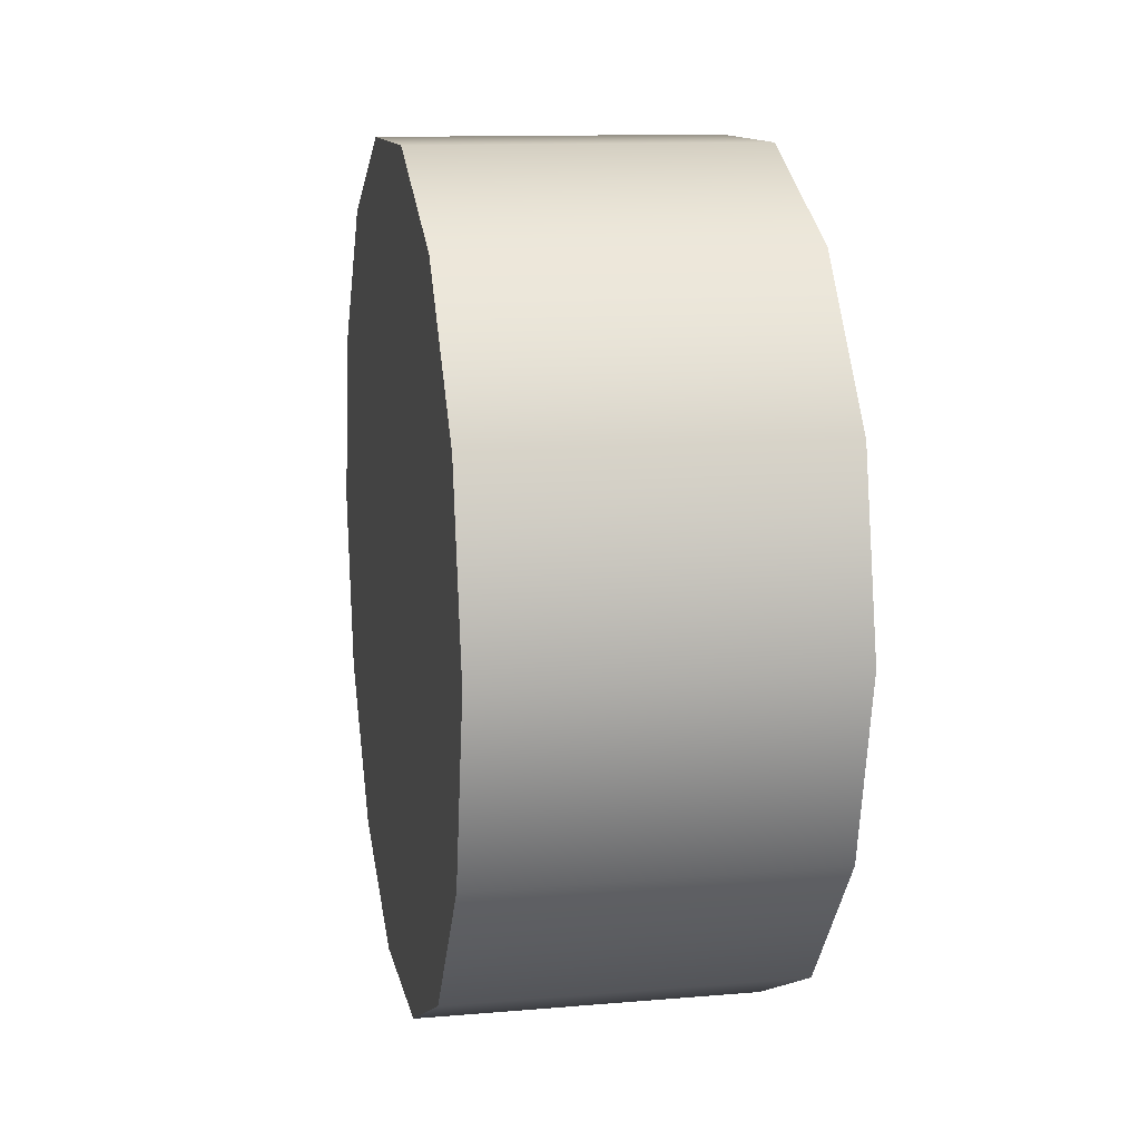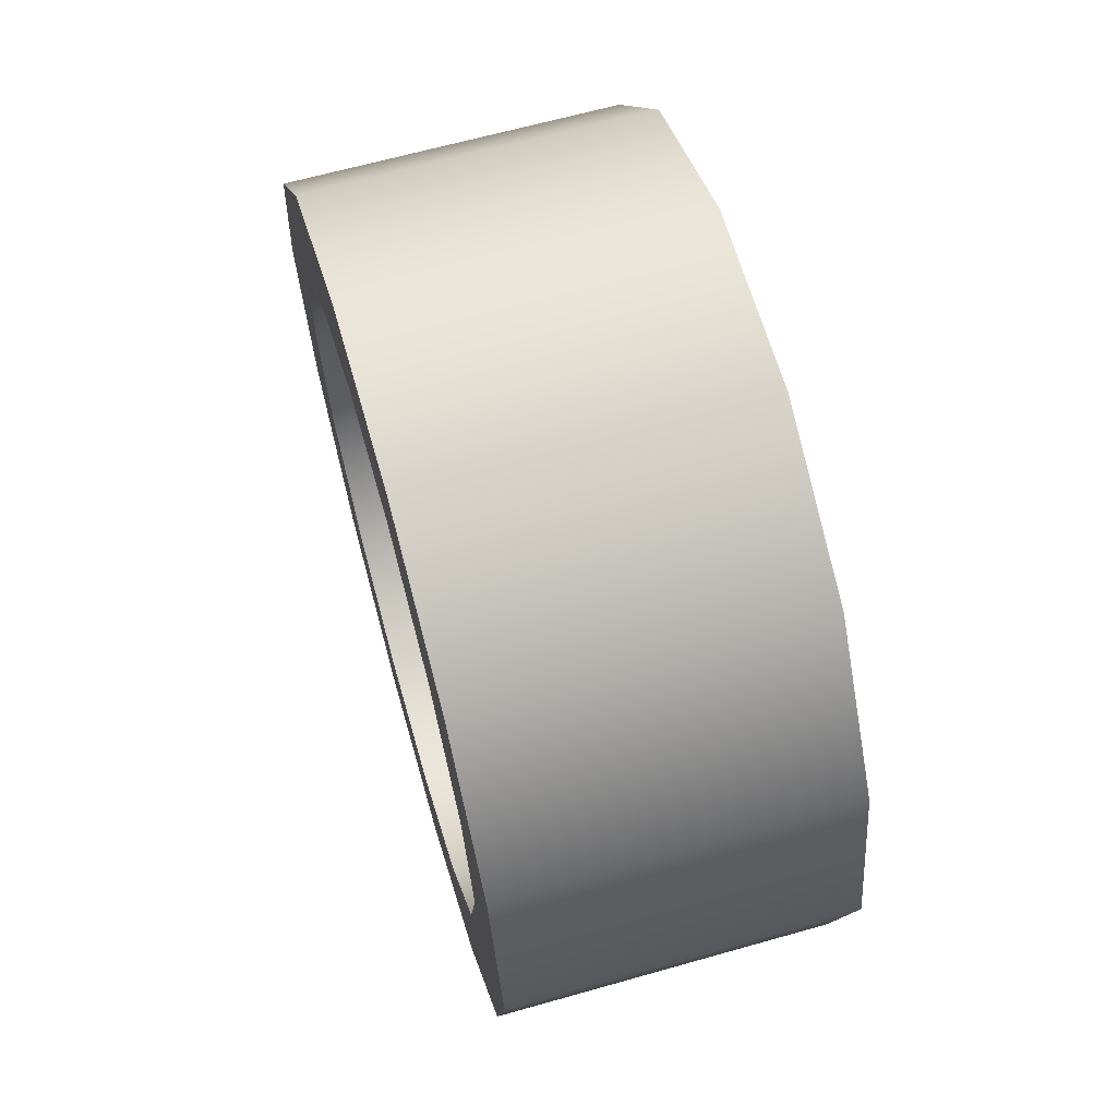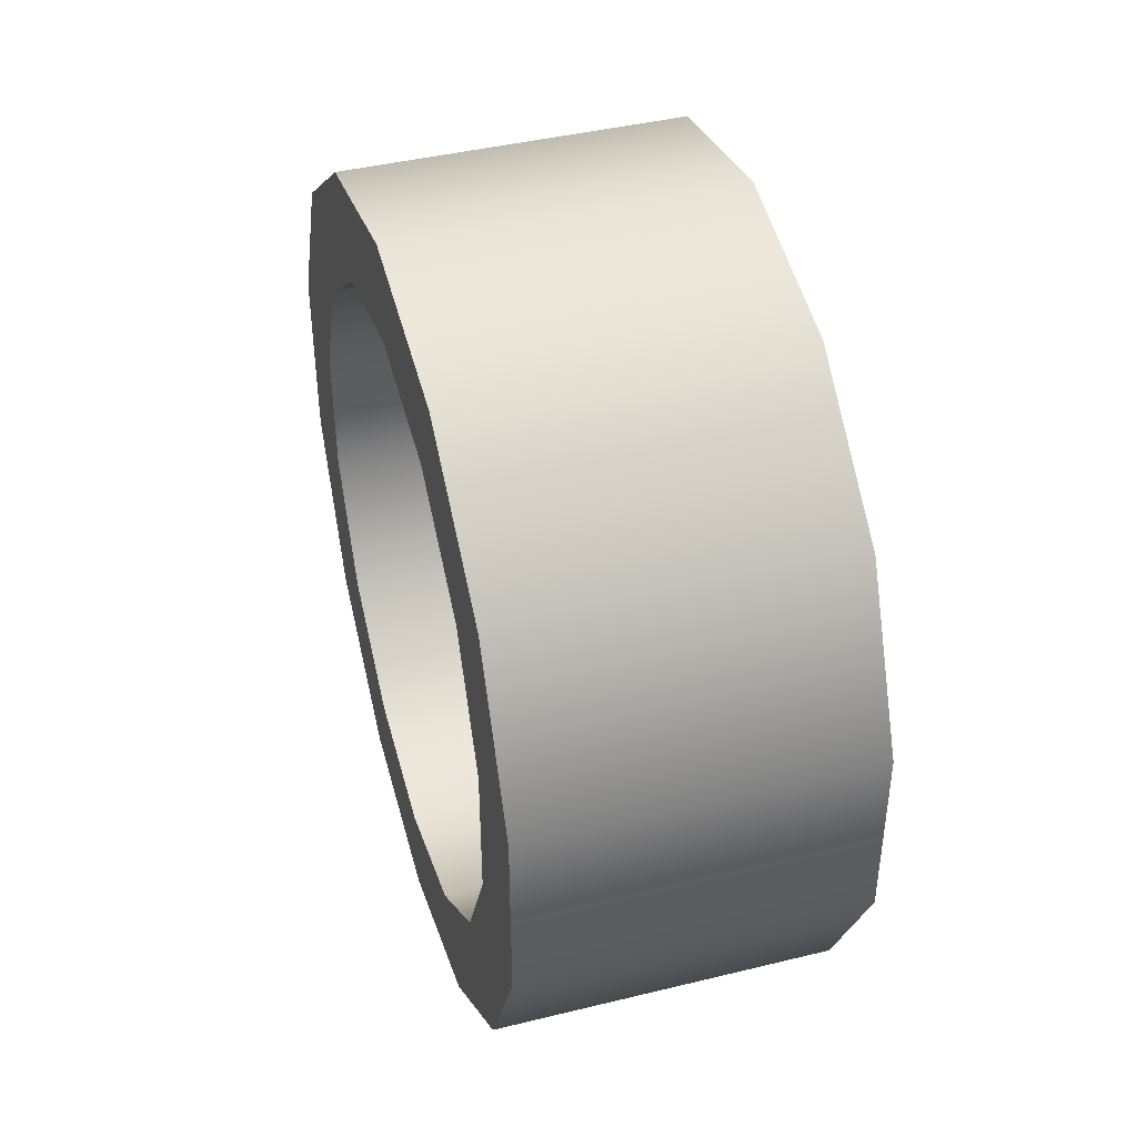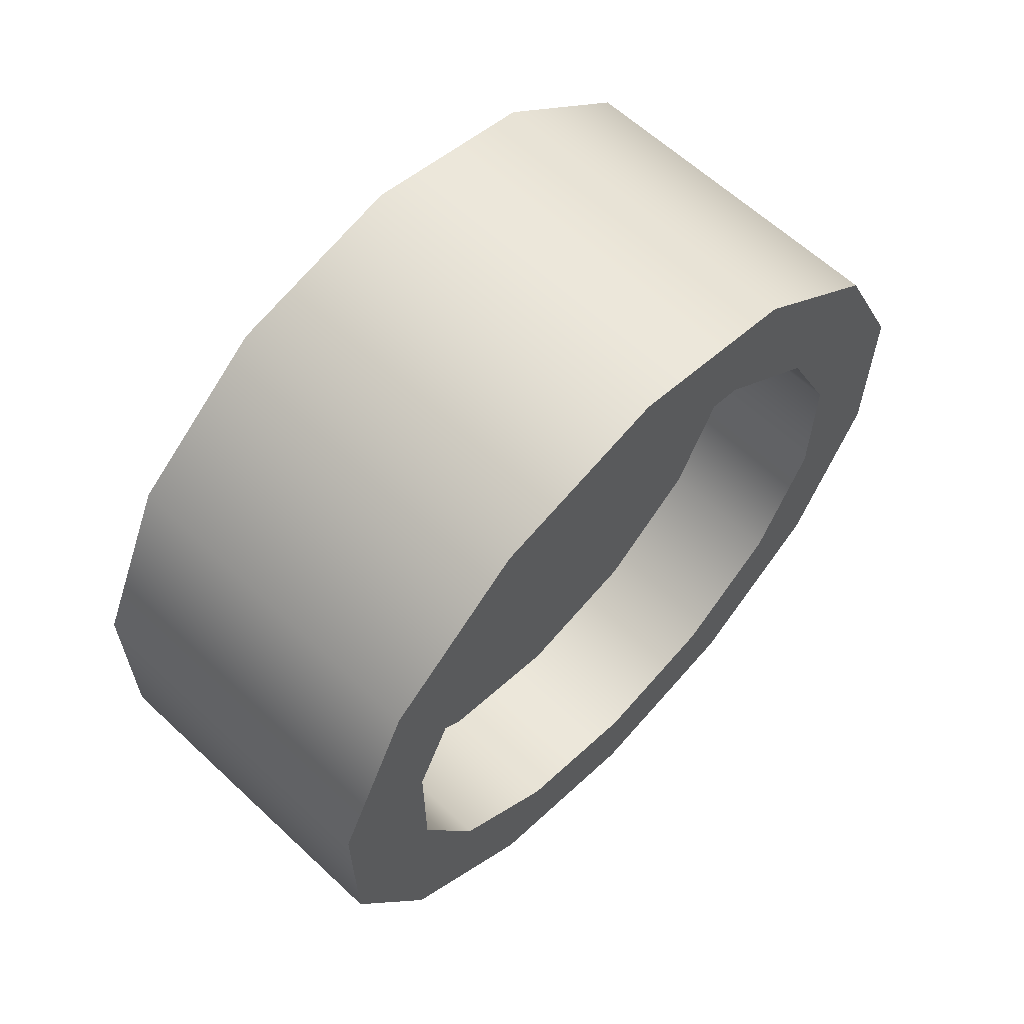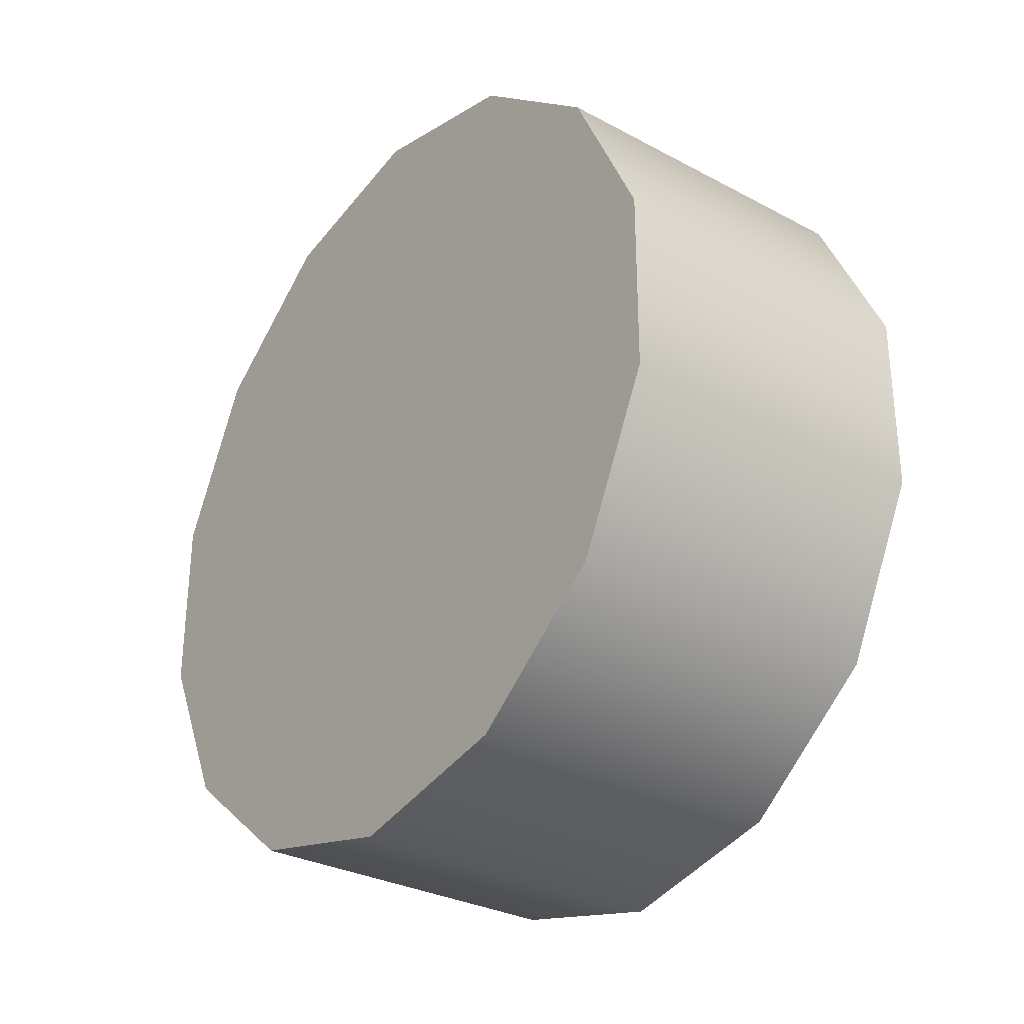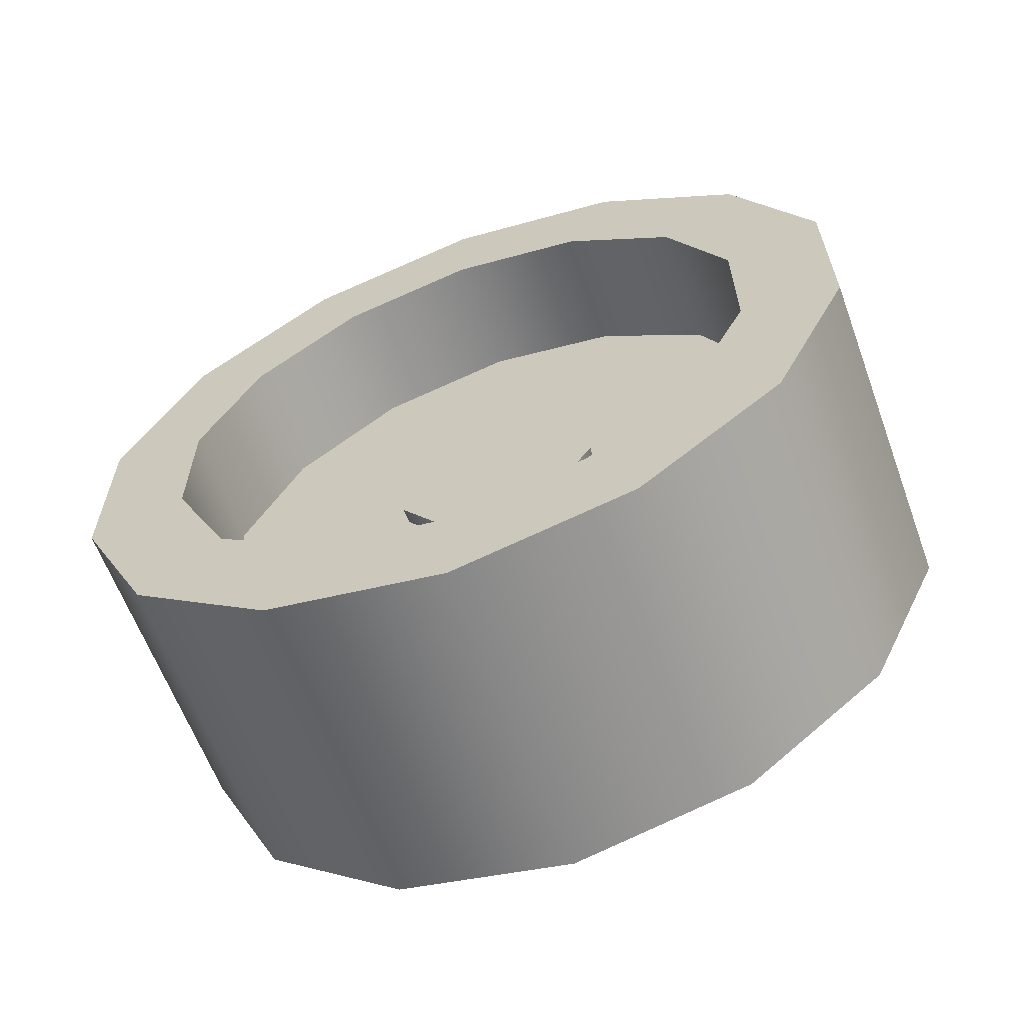
<metadata>
{"format":"obj","ext":"obj","renderer":"f3d","projection":"perspective","resolution":1024,"background":"white","views":[{"elev":12.2,"azim":168.7,"up":"+Z"},{"elev":64.8,"azim":-15.9,"up":"+Z"},{"elev":42.8,"azim":-16.2,"up":"+Y"},{"elev":61.8,"azim":-136.5,"up":"+Y"},{"elev":-30.3,"azim":142.3,"up":"+Y"},{"elev":-62.2,"azim":-69.8,"up":"+Y"}]}
</metadata>
<code>
v -1.296 -0.4228 0.7865
v -1.296 -0.5929 0.869
v -0.9514 -0.5929 0.869
v -0.9514 -0.4228 0.7865
v -1.296 -0.4228 0.7865
v -0.9514 -0.4228 0.7865
v -0.9514 -0.3053 0.6384
v -1.296 -0.3053 0.6384
v -0.9514 -0.2637 0.454
v -1.296 -0.2637 0.454
v -0.9514 -0.3062 0.2698
v -1.296 -0.3062 0.2698
v -0.9514 -0.4245 0.1223
v -1.296 -0.4245 0.1223
v -1.296 -0.4245 0.1223
v -0.9514 -0.4245 0.1223
v -0.9514 -0.595 0.04074
v -1.296 -0.595 0.04074
v -0.9514 -0.784 0.04121
v -1.296 -0.784 0.04121
v -0.9514 -0.9542 0.1237
v -1.296 -0.9542 0.1237
v -0.9514 -0.9542 0.1237
v -0.9514 -1.072 0.2717
v -1.296 -1.072 0.2717
v -1.296 -0.9542 0.1237
v -1.296 -1.113 0.4562
v -0.9514 -1.113 0.4562
v -0.9514 -1.071 0.6404
v -1.296 -1.071 0.6404
v -0.9514 -0.9525 0.7879
v -1.296 -0.9525 0.7879
v -1.296 -0.9525 0.7879
v -0.9514 -0.9525 0.7879
v -0.9514 -0.782 0.8695
v -1.296 -0.782 0.8695
v -1.167 -0.7782 0.8569
v -1.167 -0.434 0.7774
v -1.167 -0.2815 0.4587
v -1.167 -0.4356 0.1408
v -1.167 -1.055 0.6373
v -1.167 -0.7802 0.0631
v -1.167 -1.056 0.284
v -1.296 -0.6164 0.7672
v -1.296 -0.759 0.7676
v -1.296 -0.782 0.8695
v -1.296 -0.5929 0.869
v -1.296 -0.8876 0.706
v -1.296 -0.9525 0.7879
v -1.296 -1.071 0.6404
v -1.296 -0.9767 0.5948
v -1.296 -1.009 0.4559
v -1.296 -1.113 0.4562
v -1.296 -0.9774 0.3168
v -1.296 -1.072 0.2717
v -1.296 -0.9542 0.1237
v -1.296 -0.8888 0.2052
v -1.296 -0.7605 0.143
v -1.296 -0.784 0.04121
v -1.296 -0.595 0.04074
v -1.296 -0.618 0.1426
v -1.296 -0.4894 0.2042
v -1.296 -0.4245 0.1223
v -1.296 -0.3062 0.2698
v -1.296 -0.4002 0.3154
v -1.296 -0.3682 0.4543
v -1.296 -0.2637 0.454
v -1.296 -0.3053 0.6384
v -1.296 -0.3995 0.5934
v -1.296 -0.4228 0.7865
v -1.296 -0.4881 0.705
v -1.296 -0.6164 0.7672
v -1.296 -0.4881 0.705
v -0.9731 -0.4881 0.705
v -0.9731 -0.6164 0.7672
v -1.296 -0.3995 0.5934
v -0.9731 -0.3995 0.5934
v -0.9731 -0.4881 0.705
v -1.296 -0.4881 0.705
v -1.296 -0.3682 0.4543
v -0.9731 -0.3682 0.4543
v -0.9731 -0.4002 0.3154
v -1.296 -0.4002 0.3154
v -1.296 -0.4894 0.2042
v -0.9731 -0.4894 0.2042
v -0.9731 -0.4894 0.2042
v -1.296 -0.4894 0.2042
v -1.296 -0.618 0.1426
v -0.9731 -0.618 0.1426
v -1.296 -0.7605 0.143
v -0.9731 -0.7605 0.143
v -1.296 -0.8888 0.2052
v -0.9731 -0.8888 0.2052
v -0.9731 -0.9774 0.3168
v -0.9731 -0.8888 0.2052
v -1.296 -0.8888 0.2052
v -1.296 -0.9774 0.3168
v -1.296 -1.009 0.4559
v -0.9731 -1.009 0.4559
v -1.296 -0.9767 0.5948
v -0.9731 -0.9767 0.5948
v -1.296 -0.8876 0.706
v -0.9731 -0.8876 0.706
v -0.9731 -0.759 0.7676
v -0.9731 -0.8876 0.706
v -1.296 -0.8876 0.706
v -1.296 -0.759 0.7676
v -0.9514 -0.5929 0.869
v -0.9514 -0.784 0.04121
v -0.9514 -0.4228 0.7865
v -0.9514 -0.3053 0.6384
v -0.9514 -0.2637 0.454
v -0.9514 -0.3062 0.2698
v -0.9514 -0.4245 0.1223
v -0.9514 -0.595 0.04074
v -0.9514 -0.9542 0.1237
v -0.9514 -1.072 0.2717
v -0.9514 -1.113 0.4562
v -0.9514 -1.071 0.6404
v -0.9514 -0.9525 0.7879
v -0.9514 -0.782 0.8695
v -1.185 -0.5975 0.5262
v -1.185 -0.6543 0.5675
v -0.9851 -0.6063 0.4865
v -1.185 -0.5758 0.4595
v -1.185 -0.5975 0.5262
v -1.185 -0.5975 0.3927
v -1.185 -0.6543 0.3515
v -1.185 -0.5975 0.3927
v -0.9851 -0.6063 0.4865
v -0.9851 -0.6894 0.3515
v -1.185 -0.7245 0.3515
v -1.185 -0.7813 0.3927
v -0.9851 -0.6894 0.3515
v -0.9851 -0.7921 0.4261
v -1.185 -0.803 0.4595
v -1.185 -0.7813 0.3927
v -0.9851 -0.7921 0.4261
v -1.185 -0.7813 0.5262
v -0.9851 -0.7921 0.4261
v -0.9851 -0.7529 0.5469
v -1.185 -0.7245 0.5675
v -1.185 -0.7813 0.5262
v -0.9851 -0.7529 0.5469
v -0.9851 -0.7529 0.5469
v -1.185 -0.6543 0.5675
v -1.185 -0.5975 0.5262
v -1.185 -0.5758 0.4595
v -1.185 -0.5975 0.3927
v -1.185 -0.7245 0.5675
v -1.185 -0.7813 0.5262
v -1.185 -0.6543 0.3515
v -1.185 -0.7245 0.3515
v -1.185 -0.7813 0.3927
v -1.185 -0.803 0.4595
g group_180_106652632062720
f 1 2 3
f 3 4 1
f 5 6 7
f 7 8 5
f 9 10 8
f 8 7 9
f 10 9 11
f 11 12 10
f 12 11 13
f 13 14 12
f 15 16 17
f 17 18 15
f 19 20 18
f 18 17 19
f 21 22 20
f 20 19 21
f 23 24 25
f 25 26 23
f 27 25 24
f 24 28 27
f 28 29 30
f 30 27 28
f 31 32 30
f 30 29 31
f 33 34 35
f 35 36 33
f 3 2 36
f 36 35 3
f 37 38 39
f 37 39 40
f 41 37 40
f 41 40 42
f 41 42 43
f 44 45 46
f 46 47 44
f 48 49 46
f 46 45 48
f 50 49 48
f 48 51 50
f 50 51 52
f 52 53 50
f 52 54 55
f 55 53 52
f 56 55 54
f 54 57 56
f 57 58 59
f 59 56 57
f 60 59 58
f 58 61 60
f 60 61 62
f 62 63 60
f 64 63 62
f 62 65 64
f 65 66 67
f 67 64 65
f 68 67 66
f 66 69 68
f 70 68 69
f 69 71 70
f 44 47 70
f 70 71 44
f 72 73 74
f 74 75 72
f 76 77 78
f 78 79 76
f 77 76 80
f 80 81 77
f 82 81 80
f 80 83 82
f 82 83 84
f 84 85 82
f 86 87 88
f 88 89 86
f 88 90 91
f 91 89 88
f 90 92 93
f 93 91 90
f 94 95 96
f 96 97 94
f 94 97 98
f 98 99 94
f 100 101 99
f 99 98 100
f 102 103 101
f 101 100 102
f 104 105 106
f 106 107 104
f 75 104 107
f 107 72 75
f 108 109 110
f 110 109 111
f 111 109 112
f 112 109 113
f 113 109 114
f 114 109 115
f 116 109 117
f 117 109 118
f 118 109 119
f 119 109 120
f 120 109 121
f 121 109 108
f 122 123 124
f 124 125 126
f 127 125 124
f 128 129 130
f 130 131 128
f 132 128 131
f 133 132 134
f 134 135 133
f 136 137 138
f 139 136 140
f 140 141 139
f 142 143 144
f 124 123 142
f 142 145 124
f 146 147 148
f 146 148 149
f 150 146 149
f 151 150 149
f 149 152 153
f 149 153 154
f 151 149 154
f 151 154 155

</code>
